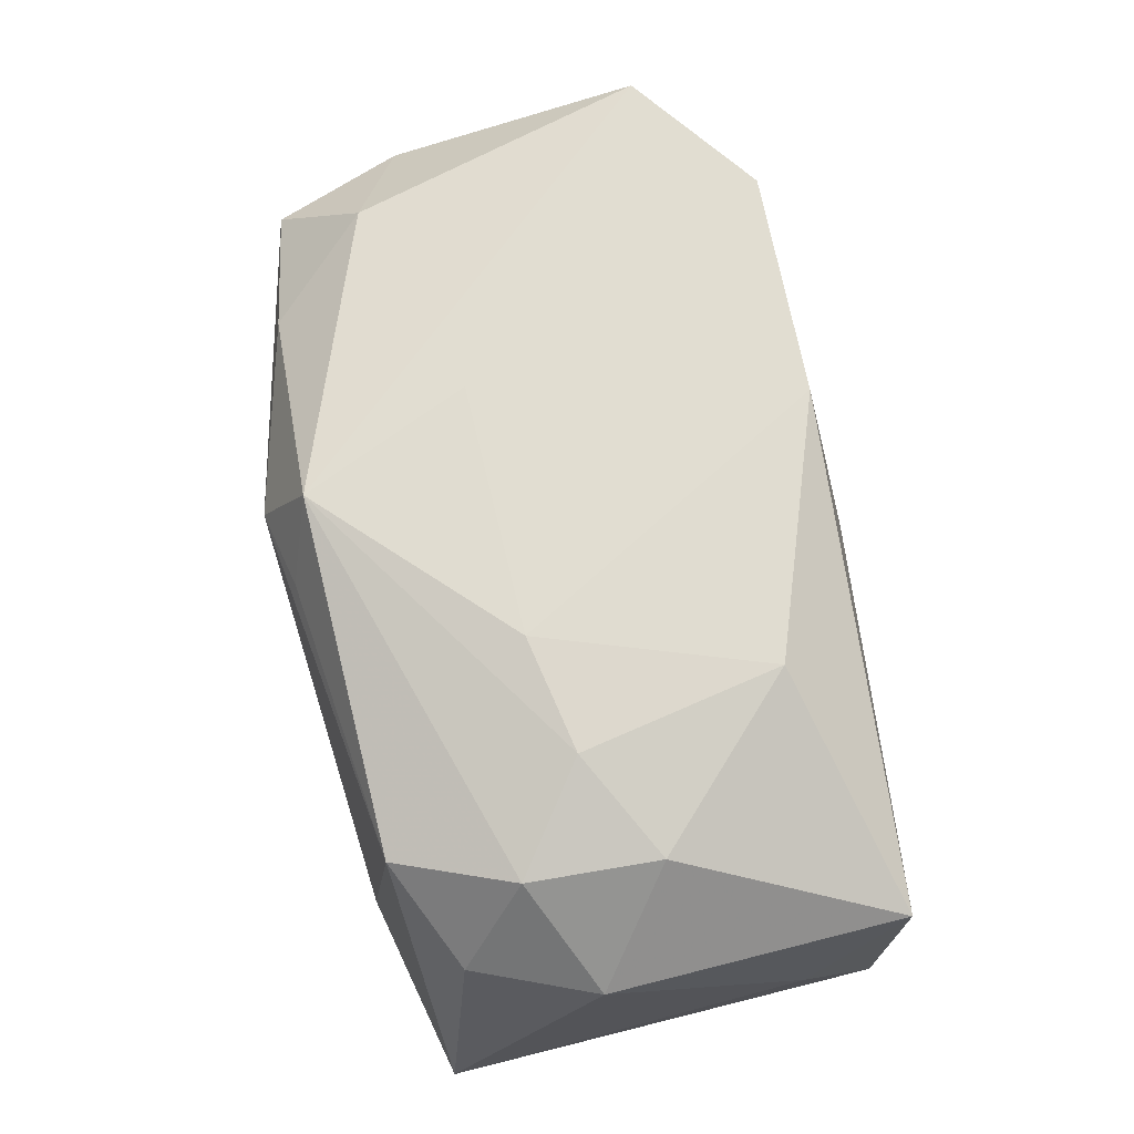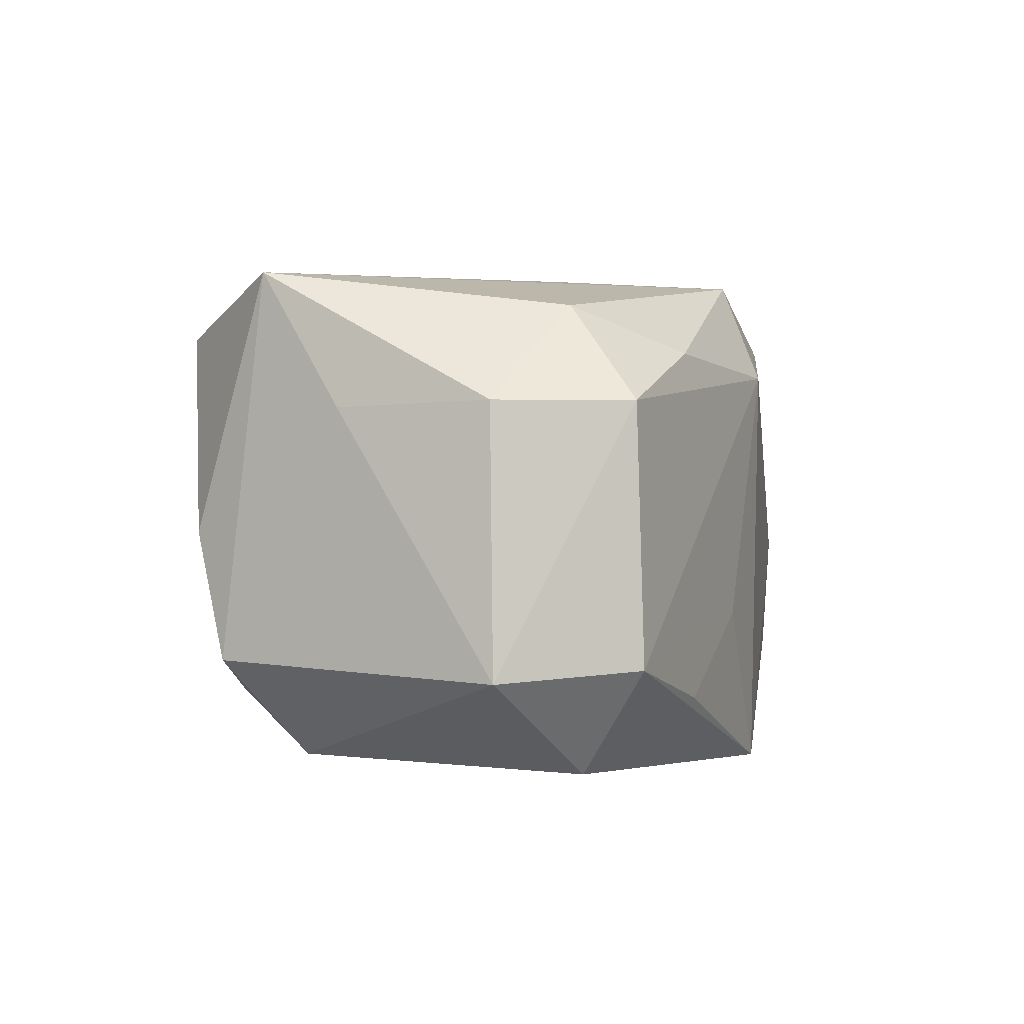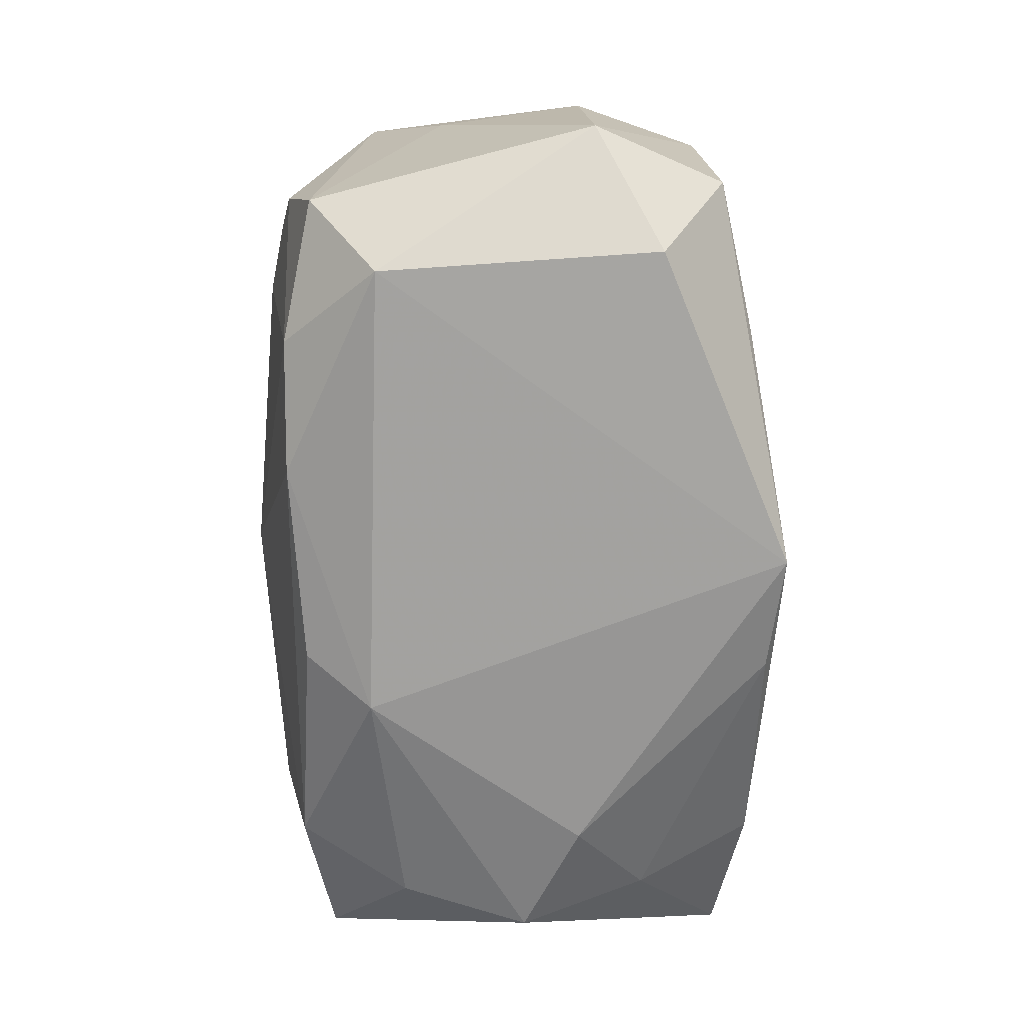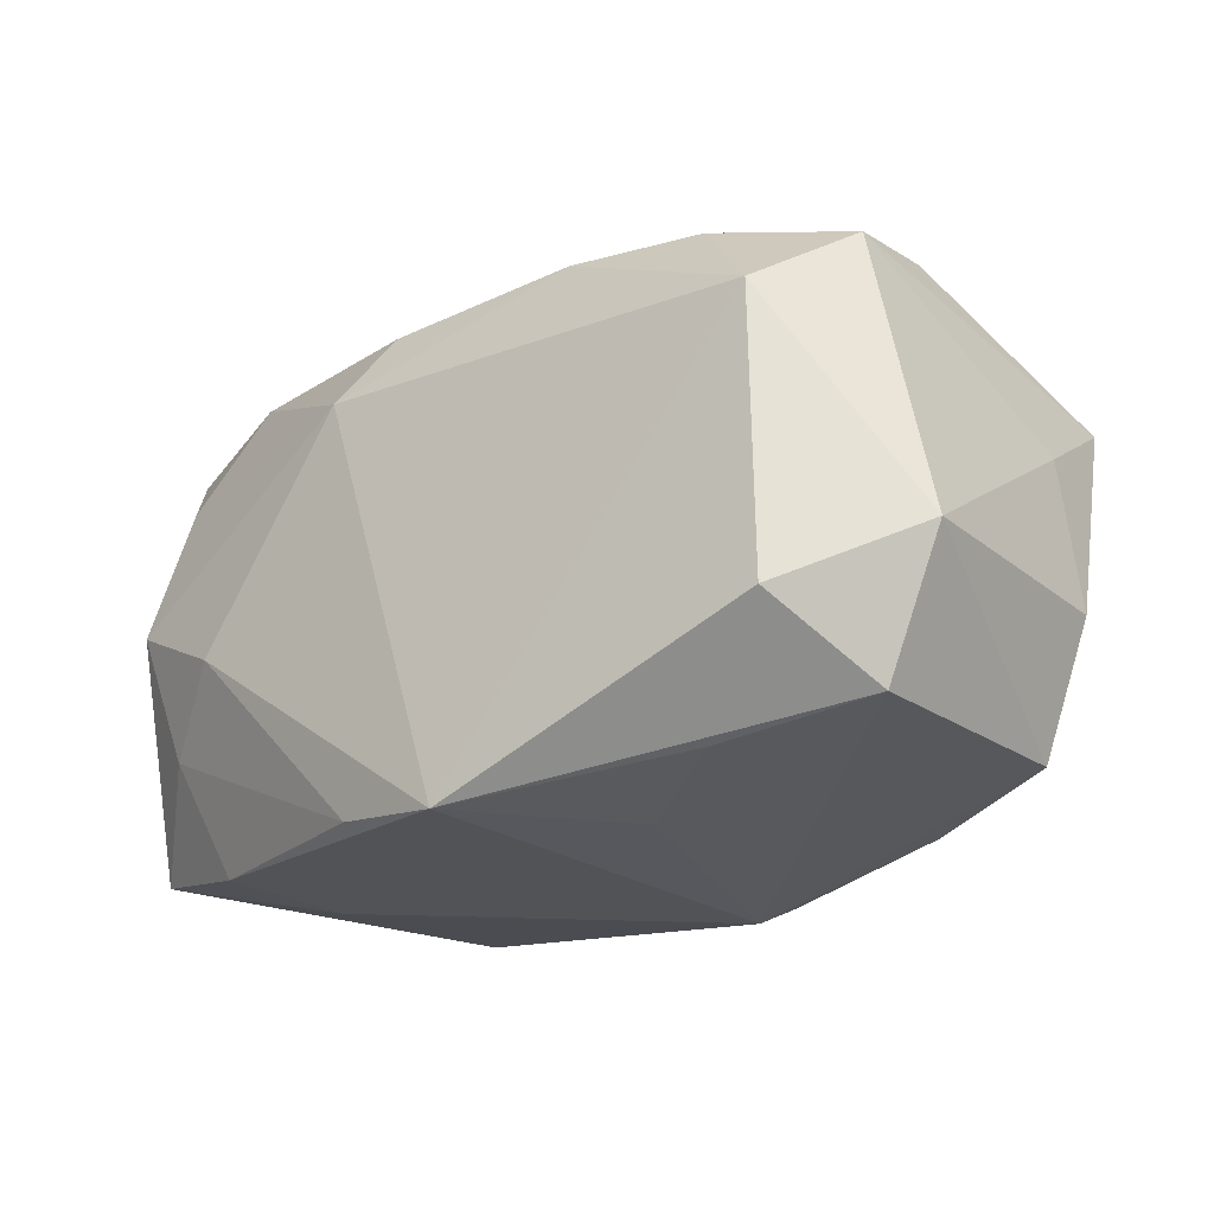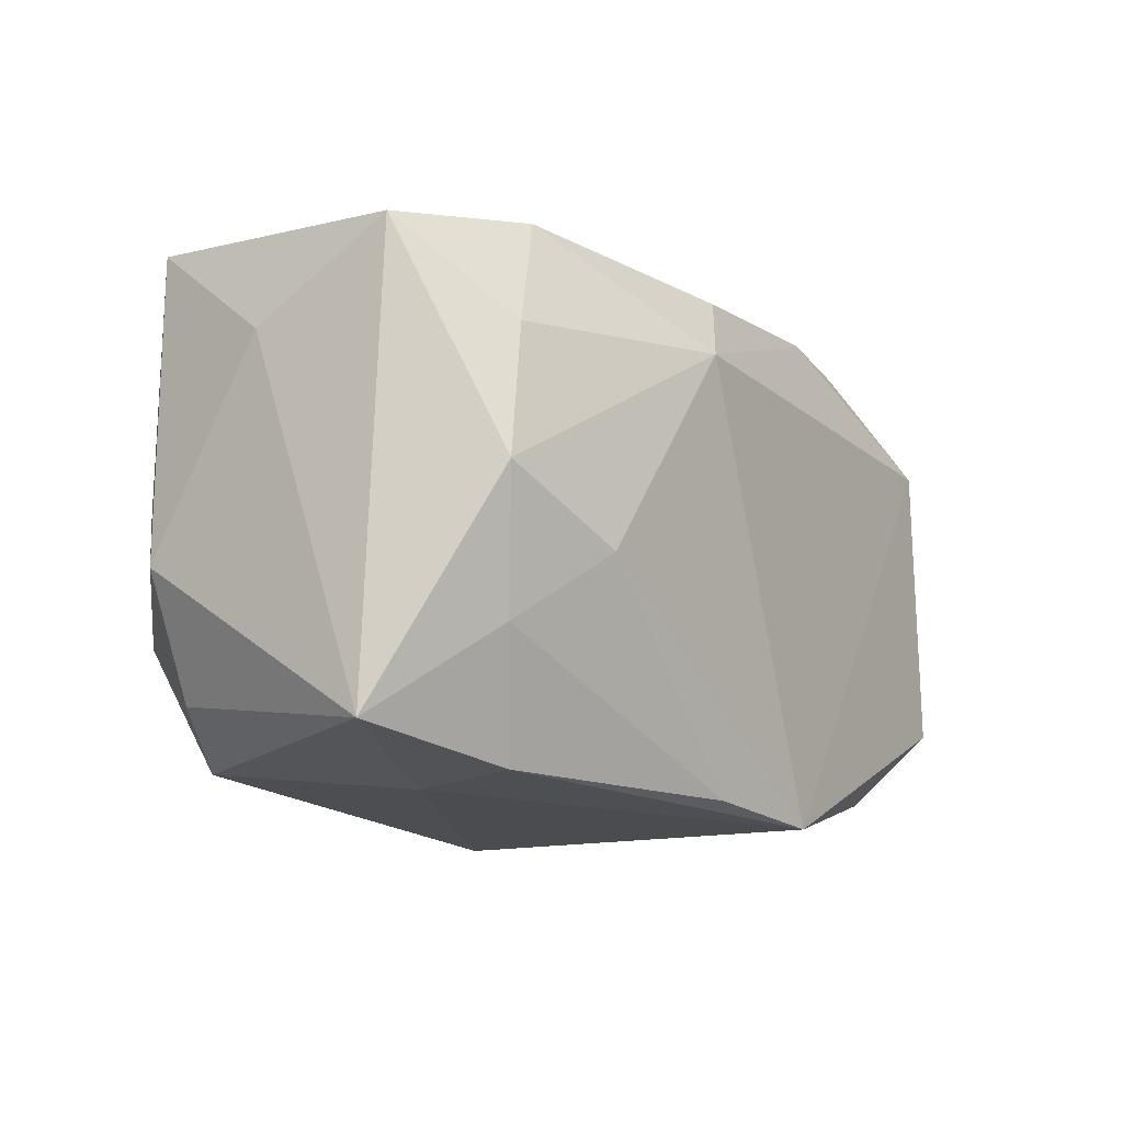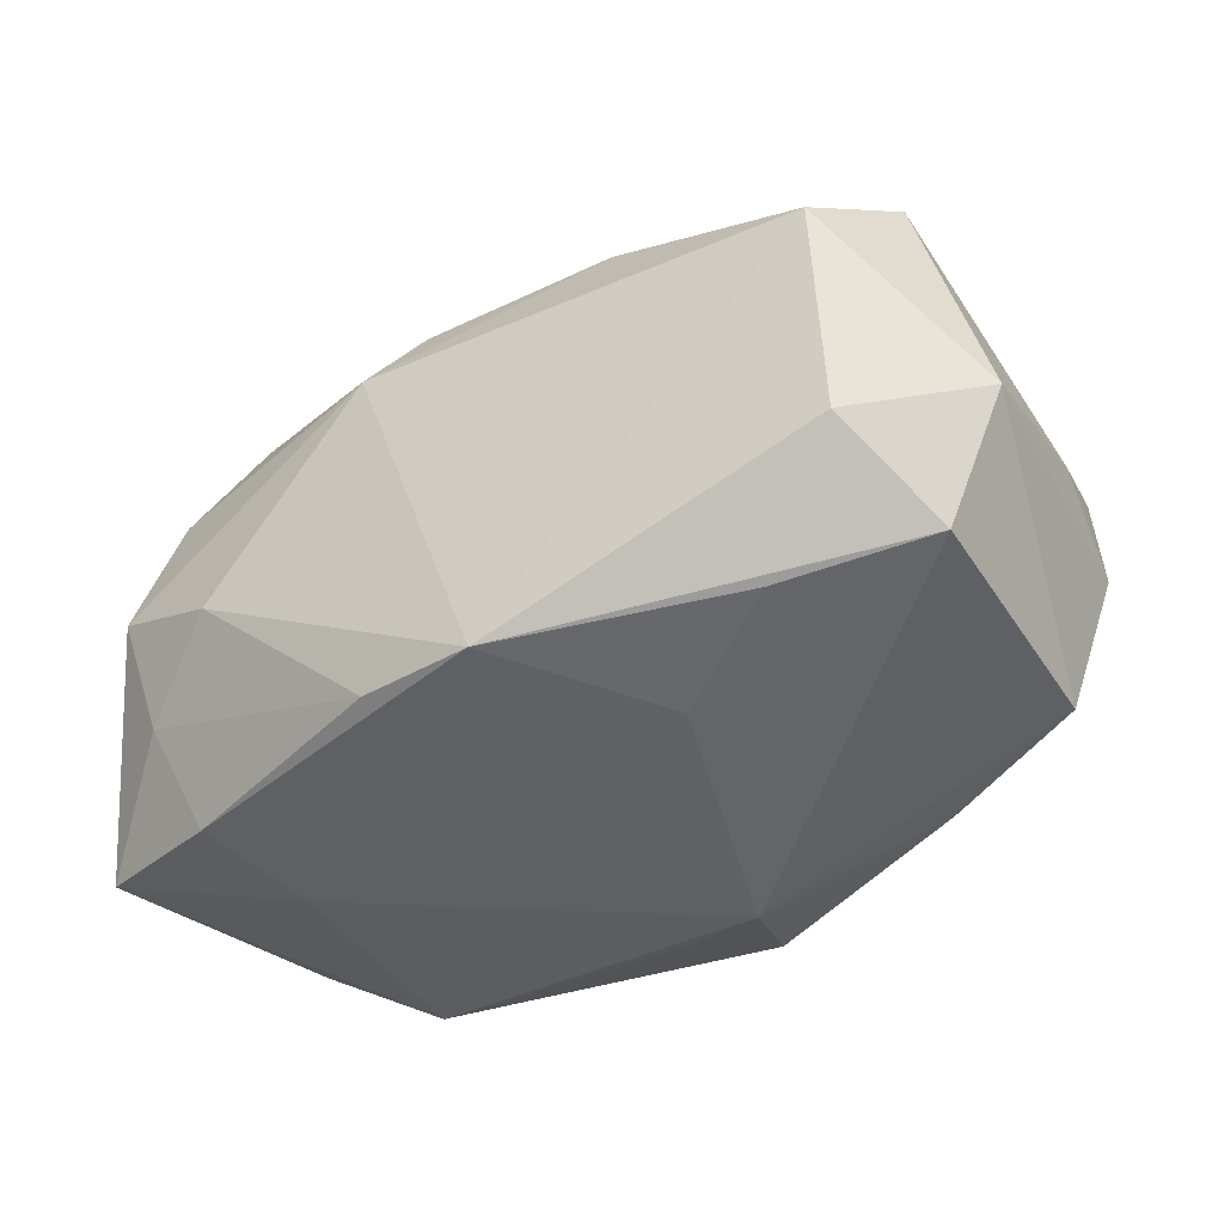
<metadata>
{"format":"obj","ext":"obj","renderer":"f3d","projection":"perspective","resolution":1024,"background":"white","views":[{"elev":68.6,"azim":78.3,"up":"+Z"},{"elev":4.4,"azim":-75.2,"up":"+Z"},{"elev":-67.9,"azim":-87.4,"up":"+Z"},{"elev":-24.6,"azim":-138.1,"up":"+Y"},{"elev":-10.3,"azim":126.2,"up":"+Y"},{"elev":-45.8,"azim":-146.1,"up":"+Y"}]}
</metadata>
<code>
v 0.03709 -0.01695 -0.01078
v 0.03709 0.01177 -0.0005836
v 0.02956 0.001475 0.0174
v 0.02297 -0.02056 -0.004604
v -0.03359 -0.01869 -0.009327
v 0.02228 0.02282 -0.005705
v -0.03378 0.01586 -0.009793
v 0.01193 -0.00539 0.02131
v 0.02492 -0.01864 0.01466
v -0.02732 -0.01136 0.01868
v 0.008057 0.01296 -0.02121
v 0.02883 -0.009985 -0.01729
v -0.03654 -0.007275 0.01139
v 0.01732 0.01317 0.0192
v 0.03689 -0.004565 0.00967
v -0.02183 -0.02057 -0.01323
v 0.02321 0.02051 -0.01498
v -0.03297 0.01237 0.02129
v 0.02833 0.01146 -0.01787
v -0.005337 -0.02326 0.01264
v -0.03162 0.01875 0.0003166
v -0.02217 0.02159 0.005218
v -0.004141 0.02039 0.0196
v 0.03149 0.0007554 -0.01944
v -0.03029 -0.01317 -0.01829
v -0.003916 -0.02272 -0.02121
v -9.01e-06 0.02407 -0.0002833
v -0.02525 0.02149 0.01597
v -0.01218 0.01892 -0.01667
v 0.02126 -0.003378 0.02027
v 0.001717 -0.0217 0.0144
v 0.004118 0.01838 -0.0185
v 0.005936 -0.02105 -0.02009
v -0.03897 -0.008172 -0.009998
v -0.01205 -0.02216 -0.007394
v 0.02155 -0.004464 -0.02121
v 0.03545 0.0189 -0.0114
v -0.002855 -0.01965 0.02059
v -0.03542 0.005378 0.01067
v -0.02279 0.01852 -0.01387
v -0.03235 -0.01774 0.01133
v 0.03134 0.02046 -0.0006847
v -0.02961 0.01015 -0.01792
v 0.02508 -0.01975 -0.01447
v 0.03293 -0.01444 0.009545
v -0.02078 -0.0194 0.01484
v 0.03587 0.01942 0.00998
v 0.02915 -0.009161 0.01717
v -0.009083 -0.005943 0.02117
f 23 18 8
f 8 14 23
f 27 23 47
f 47 23 14
f 28 23 27
f 18 23 28
f 39 7 34
f 18 7 39
f 37 1 24
f 8 18 49
f 49 38 8
f 18 38 49
f 10 38 18
f 46 38 10
f 27 47 6
f 2 1 37
f 37 47 2
f 22 28 27
f 21 7 18
f 18 28 21
f 28 22 21
f 34 7 43
f 11 43 29
f 26 43 11
f 16 5 26
f 26 35 16
f 16 35 5
f 13 39 34
f 18 39 13
f 13 10 18
f 45 9 1
f 1 9 4
f 3 47 14
f 42 47 37
f 37 6 42
f 42 6 47
f 40 21 22
f 27 29 40
f 40 22 27
f 7 21 40
f 40 43 7
f 29 43 40
f 25 43 26
f 34 43 25
f 26 5 25
f 25 5 34
f 12 24 1
f 32 11 29
f 37 24 19
f 24 11 19
f 26 11 36
f 36 11 24
f 36 33 26
f 24 12 36
f 36 12 33
f 46 10 41
f 10 13 41
f 34 5 41
f 41 13 34
f 31 9 38
f 30 14 8
f 30 3 14
f 8 38 30
f 47 3 15
f 15 2 47
f 15 45 1
f 1 2 15
f 44 12 1
f 33 12 44
f 26 33 44
f 44 4 26
f 1 4 44
f 11 32 17
f 17 19 11
f 37 19 17
f 17 6 37
f 17 32 29
f 17 29 27
f 27 6 17
f 20 4 9
f 9 31 20
f 26 4 20
f 20 35 26
f 46 41 20
f 20 38 46
f 20 31 38
f 5 35 20
f 20 41 5
f 3 30 48
f 48 15 3
f 9 45 48
f 45 15 48
f 38 9 48
f 48 30 38

</code>
